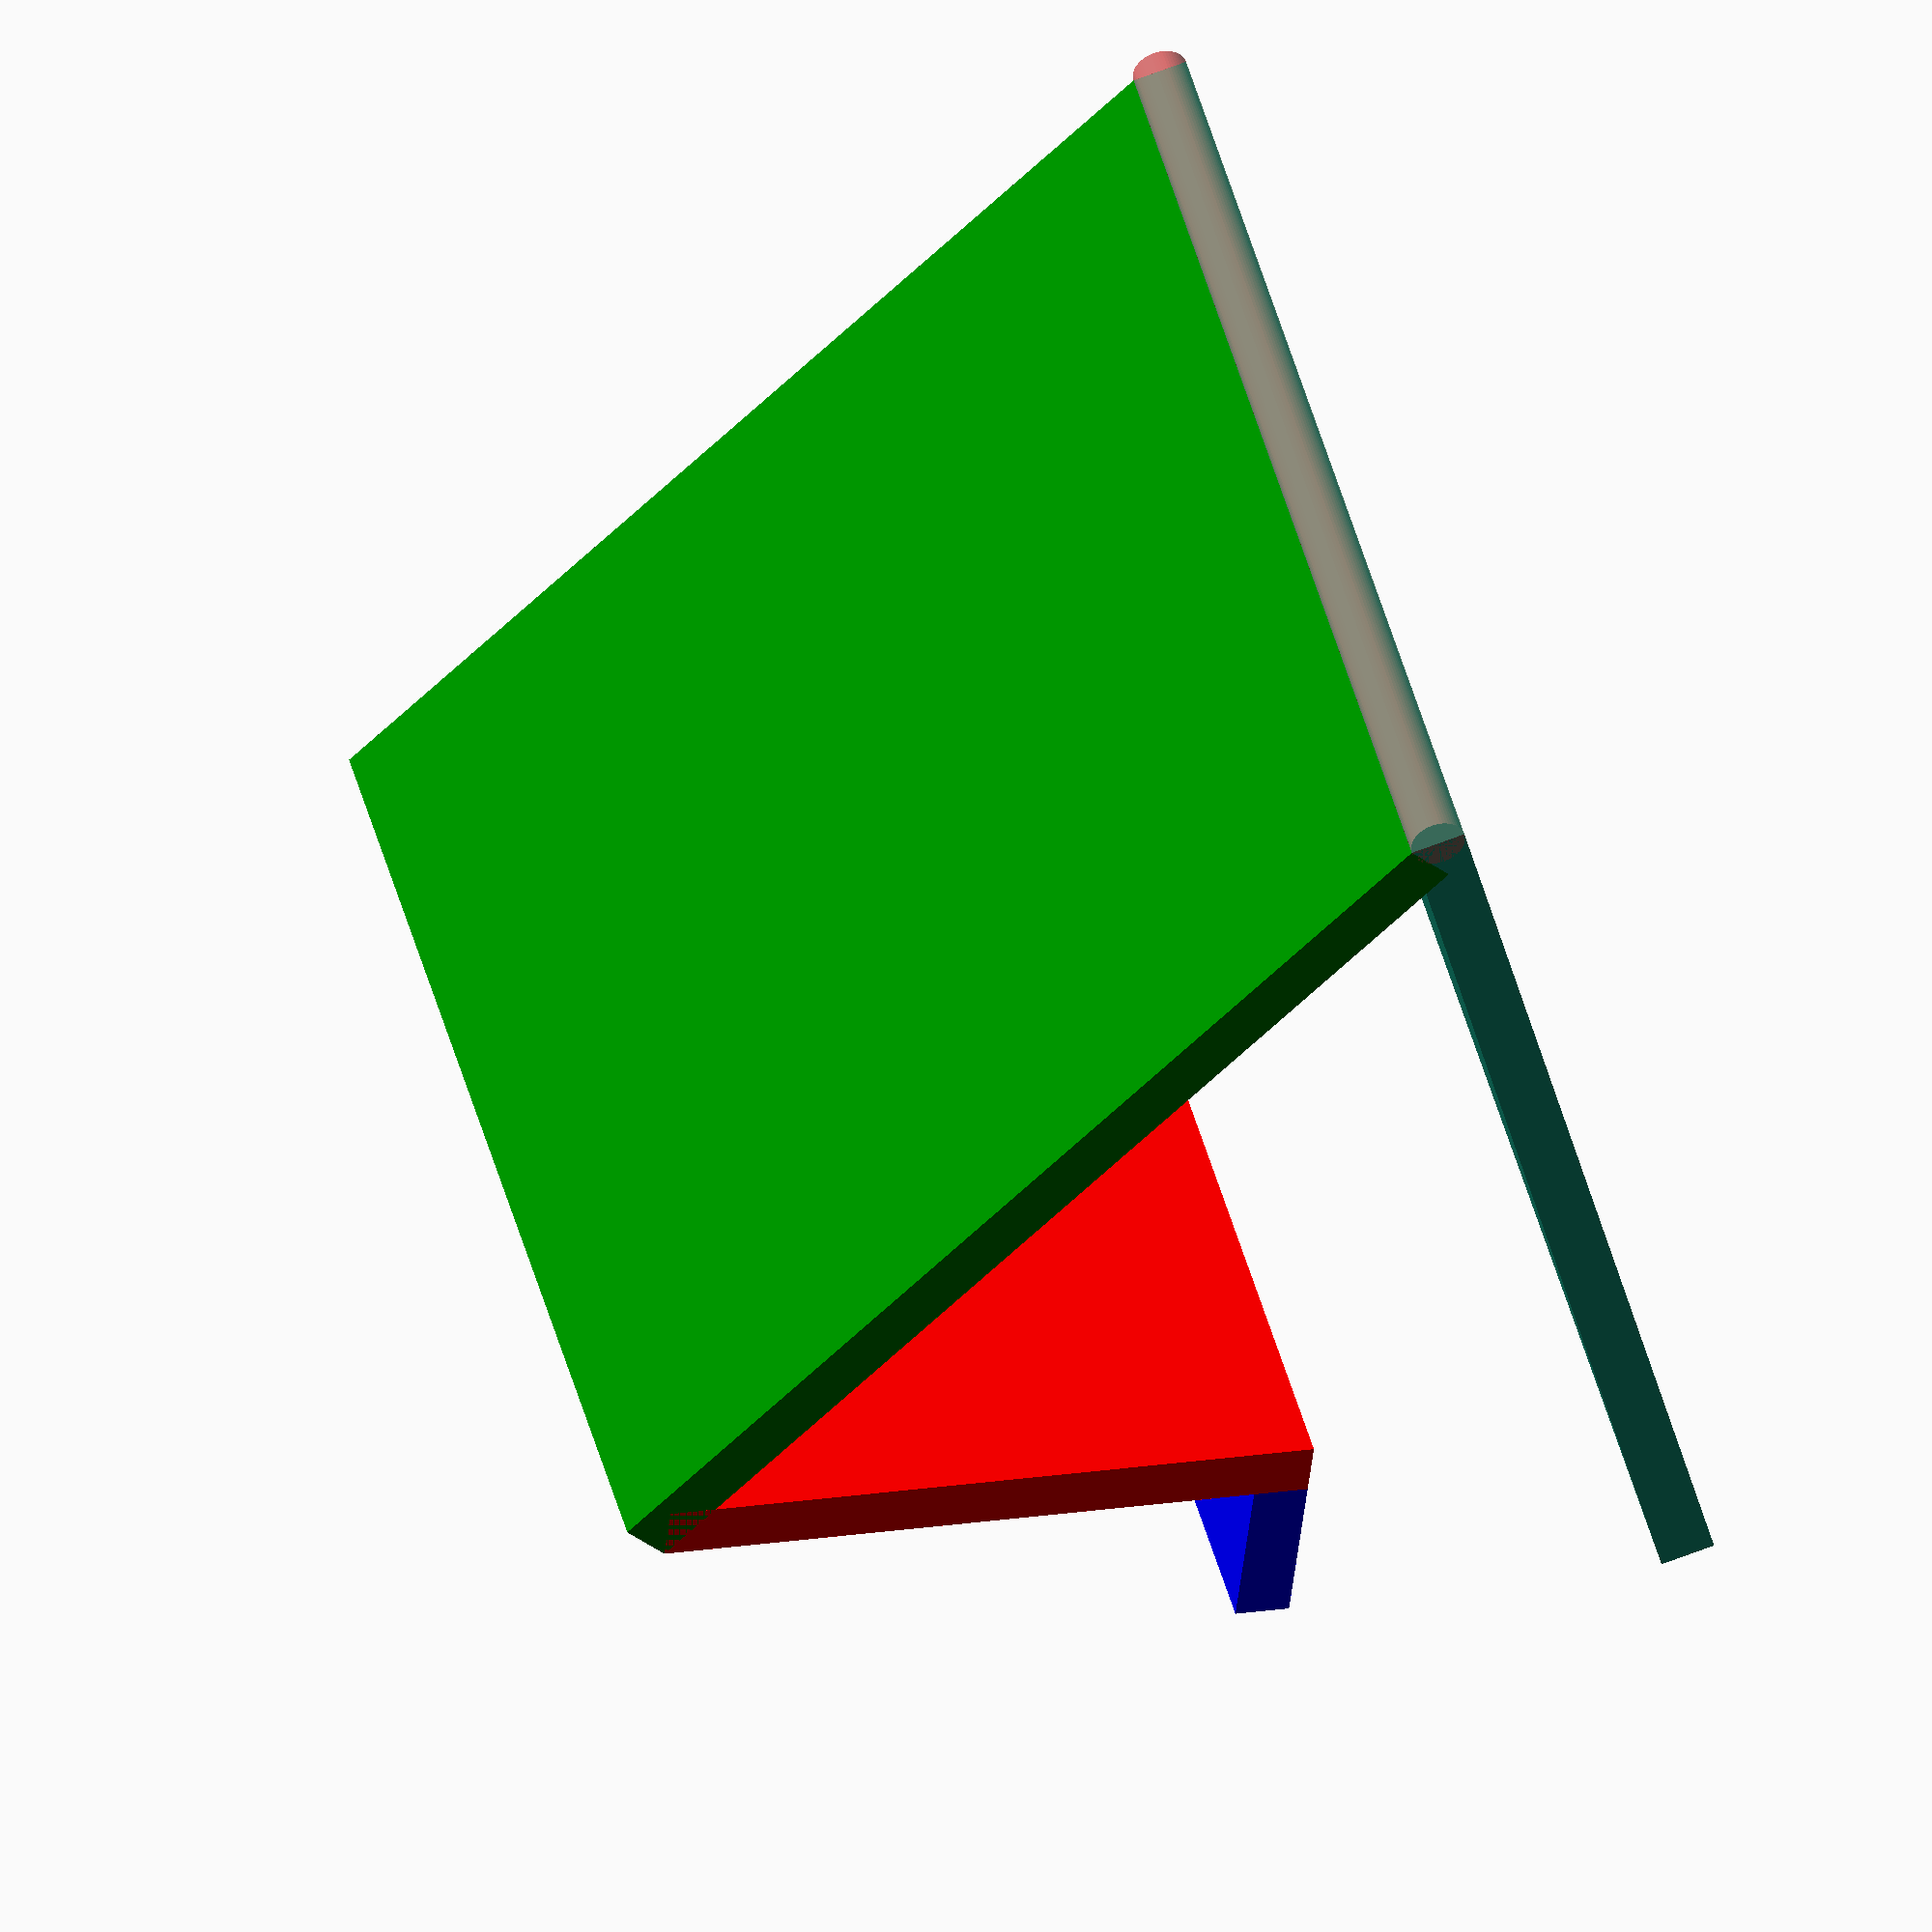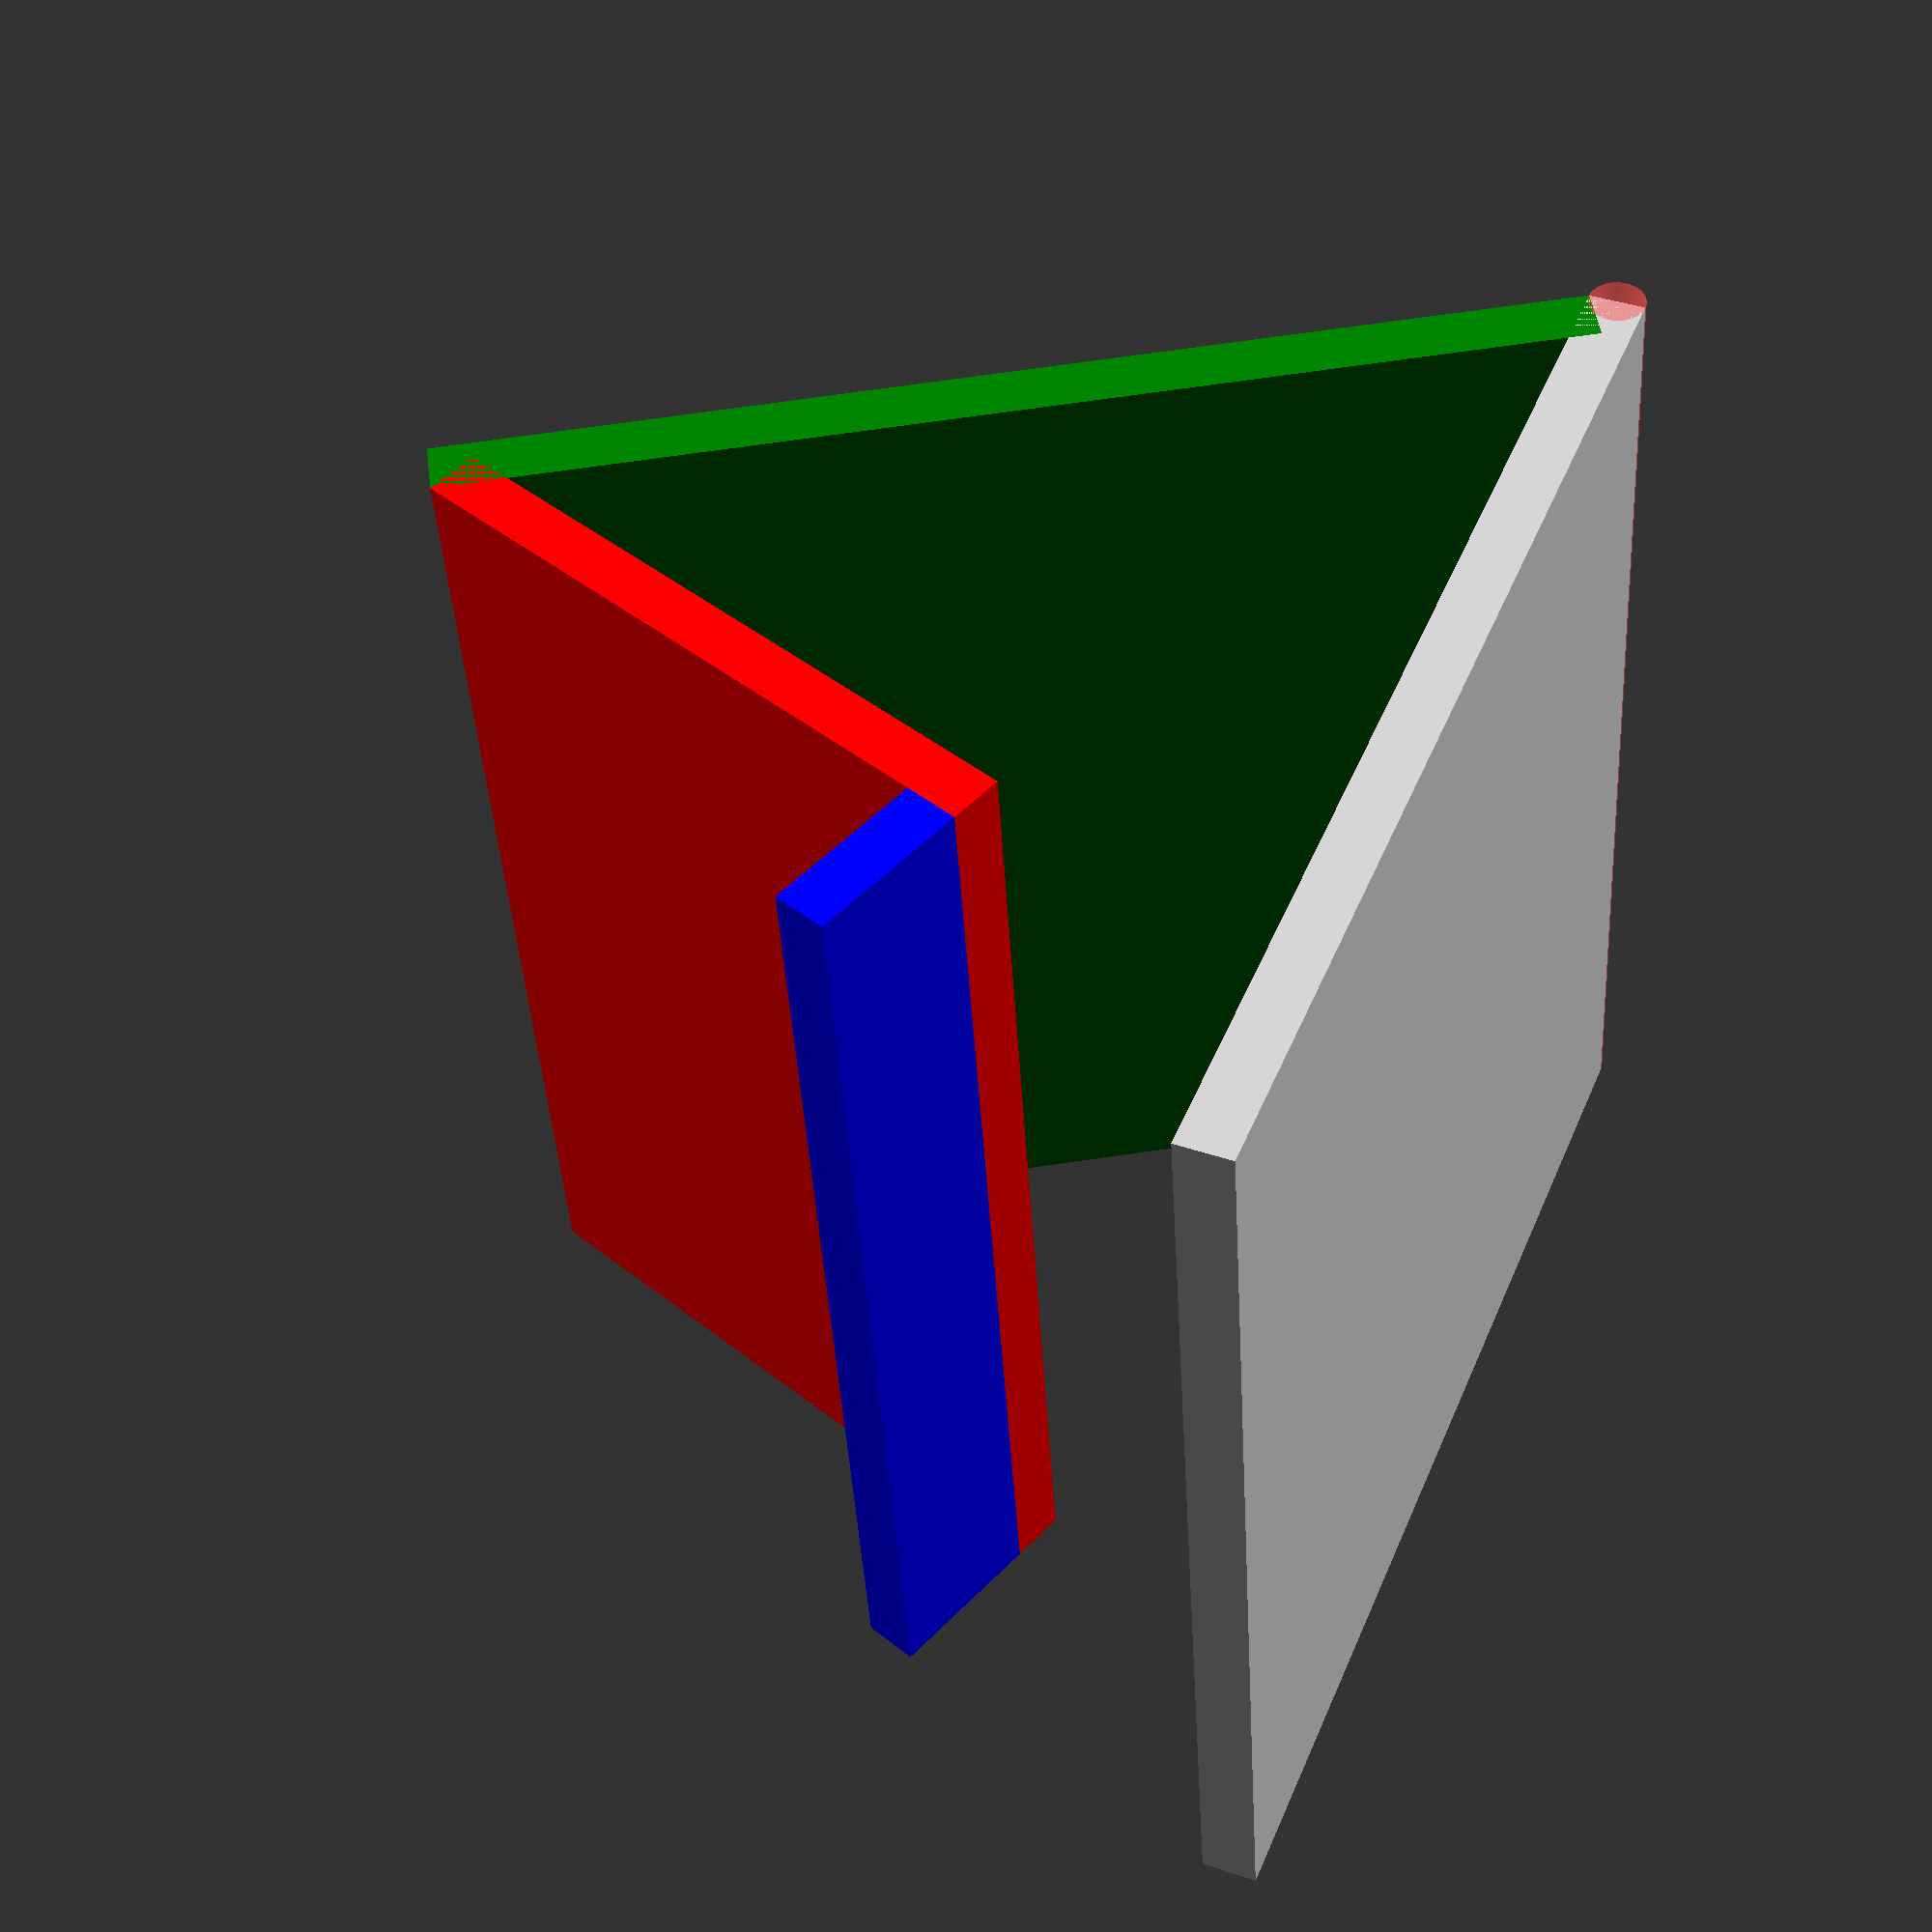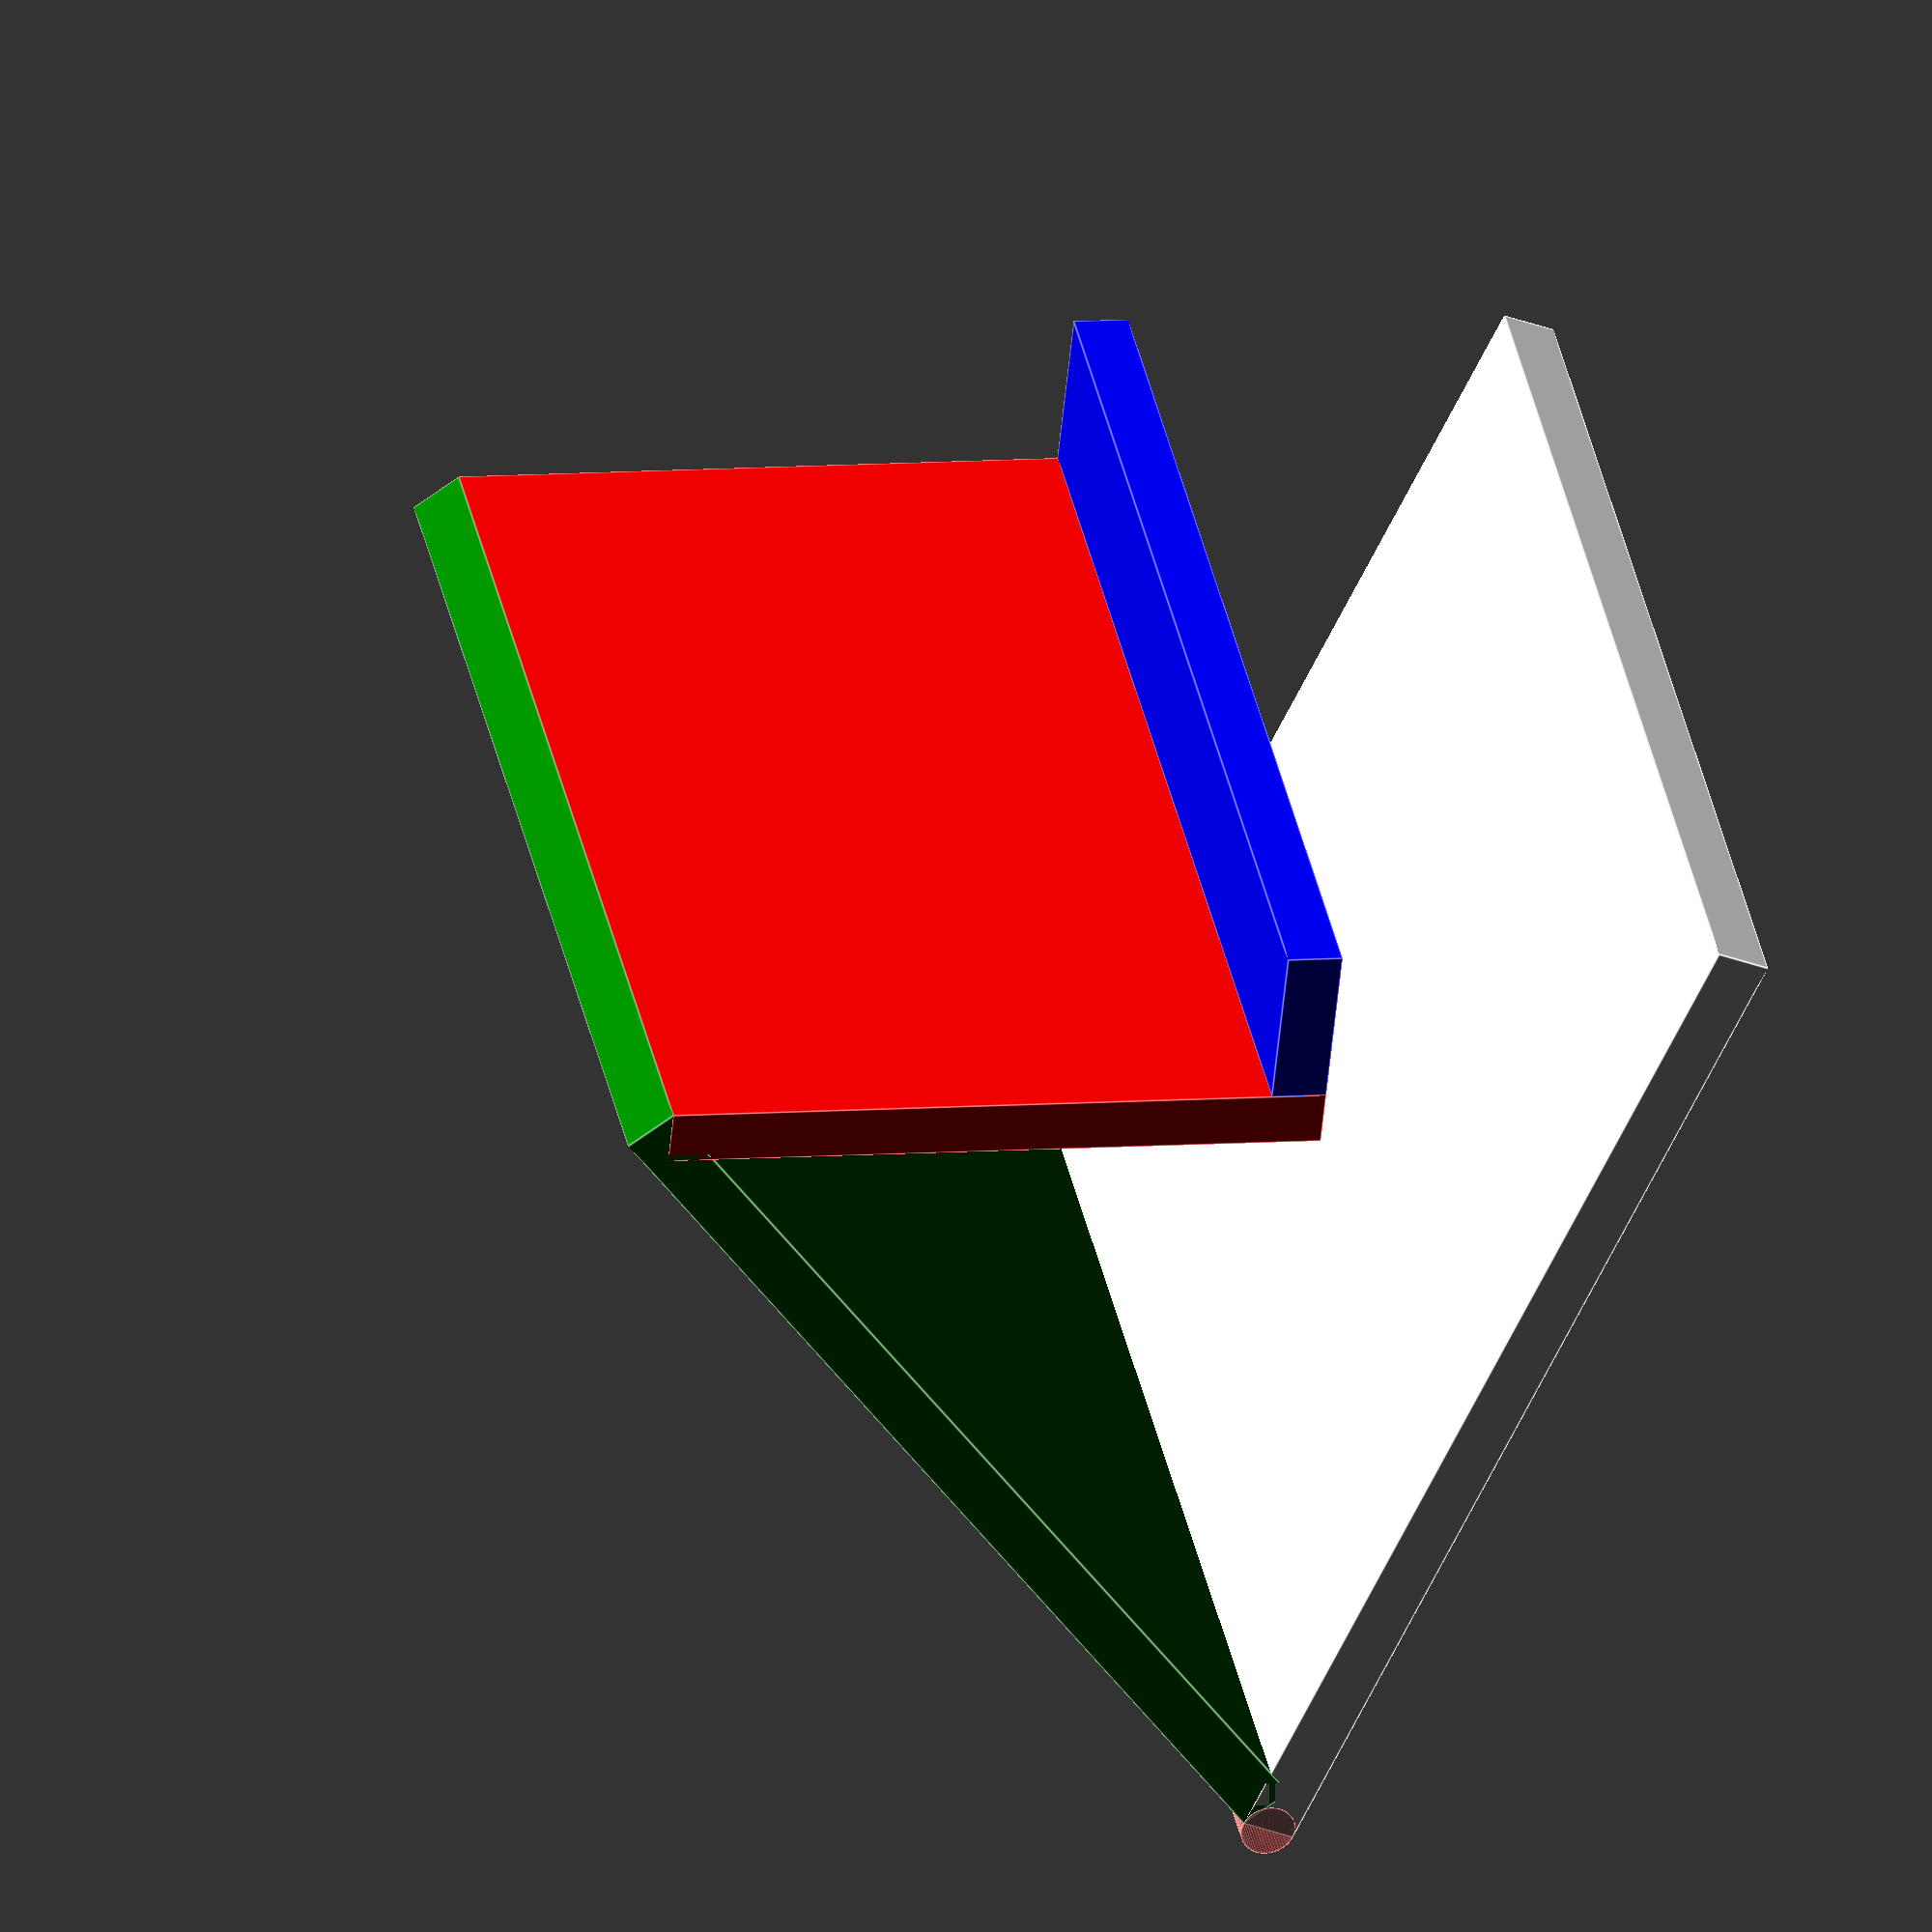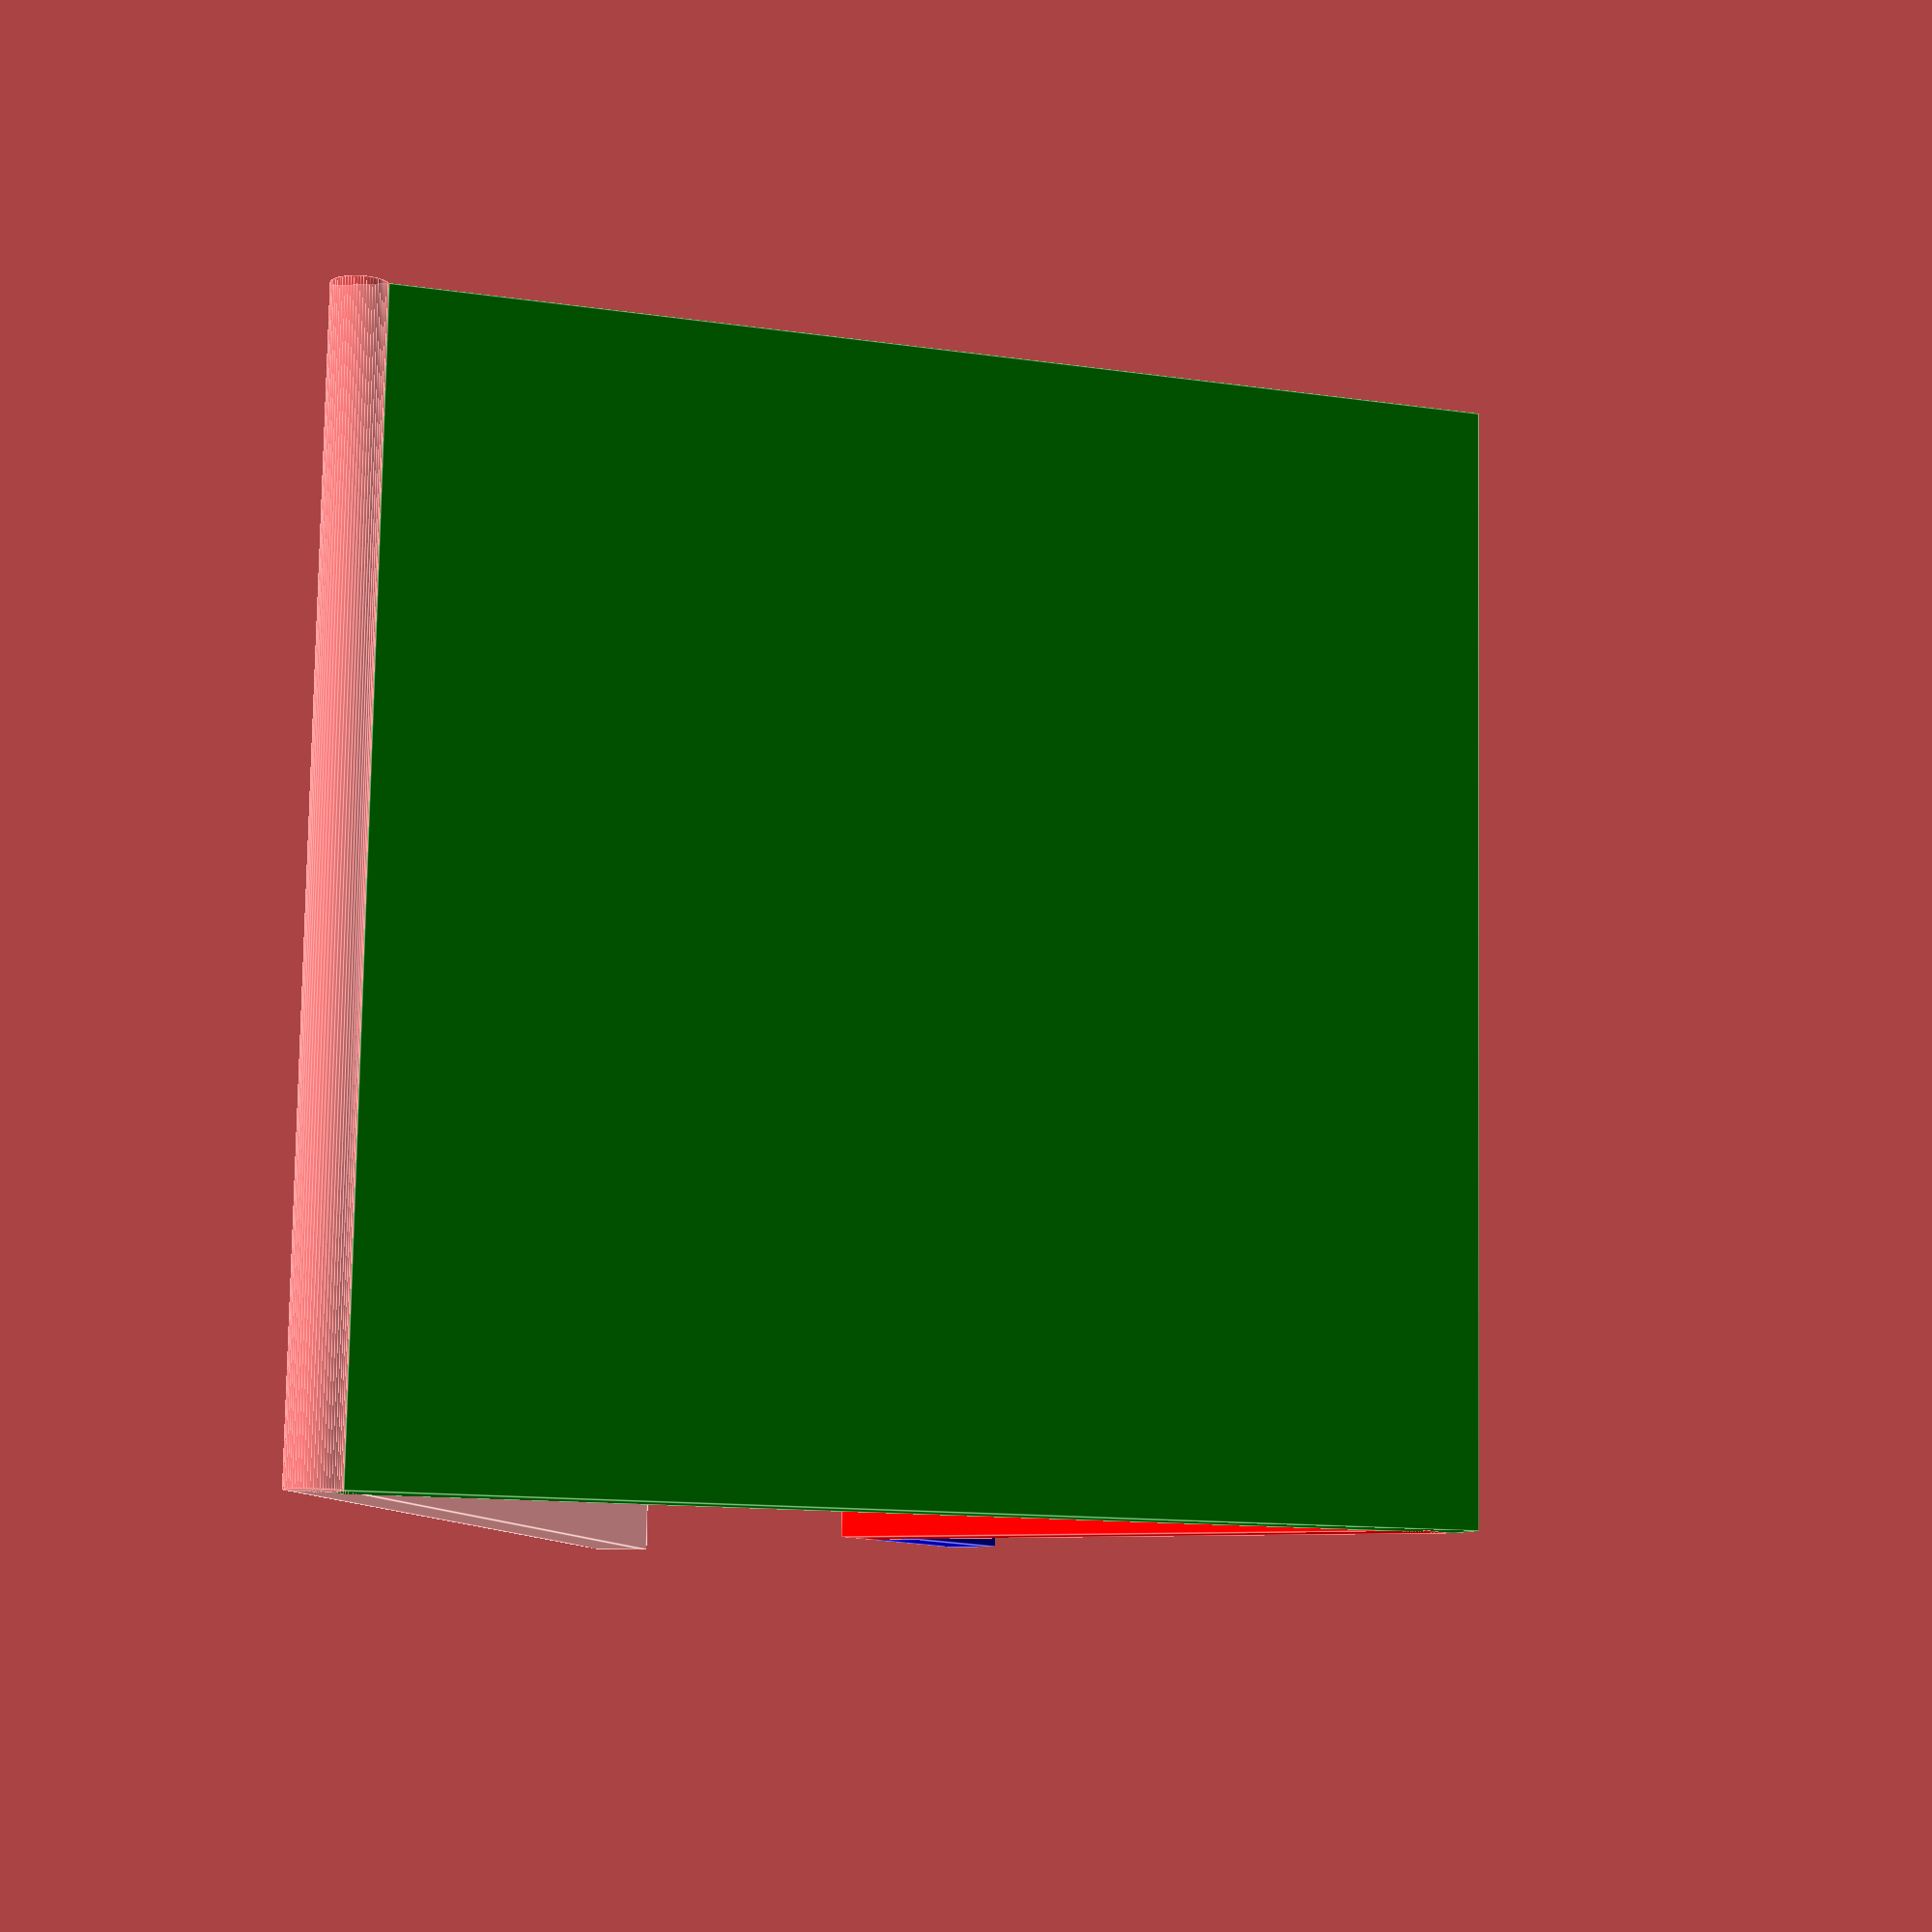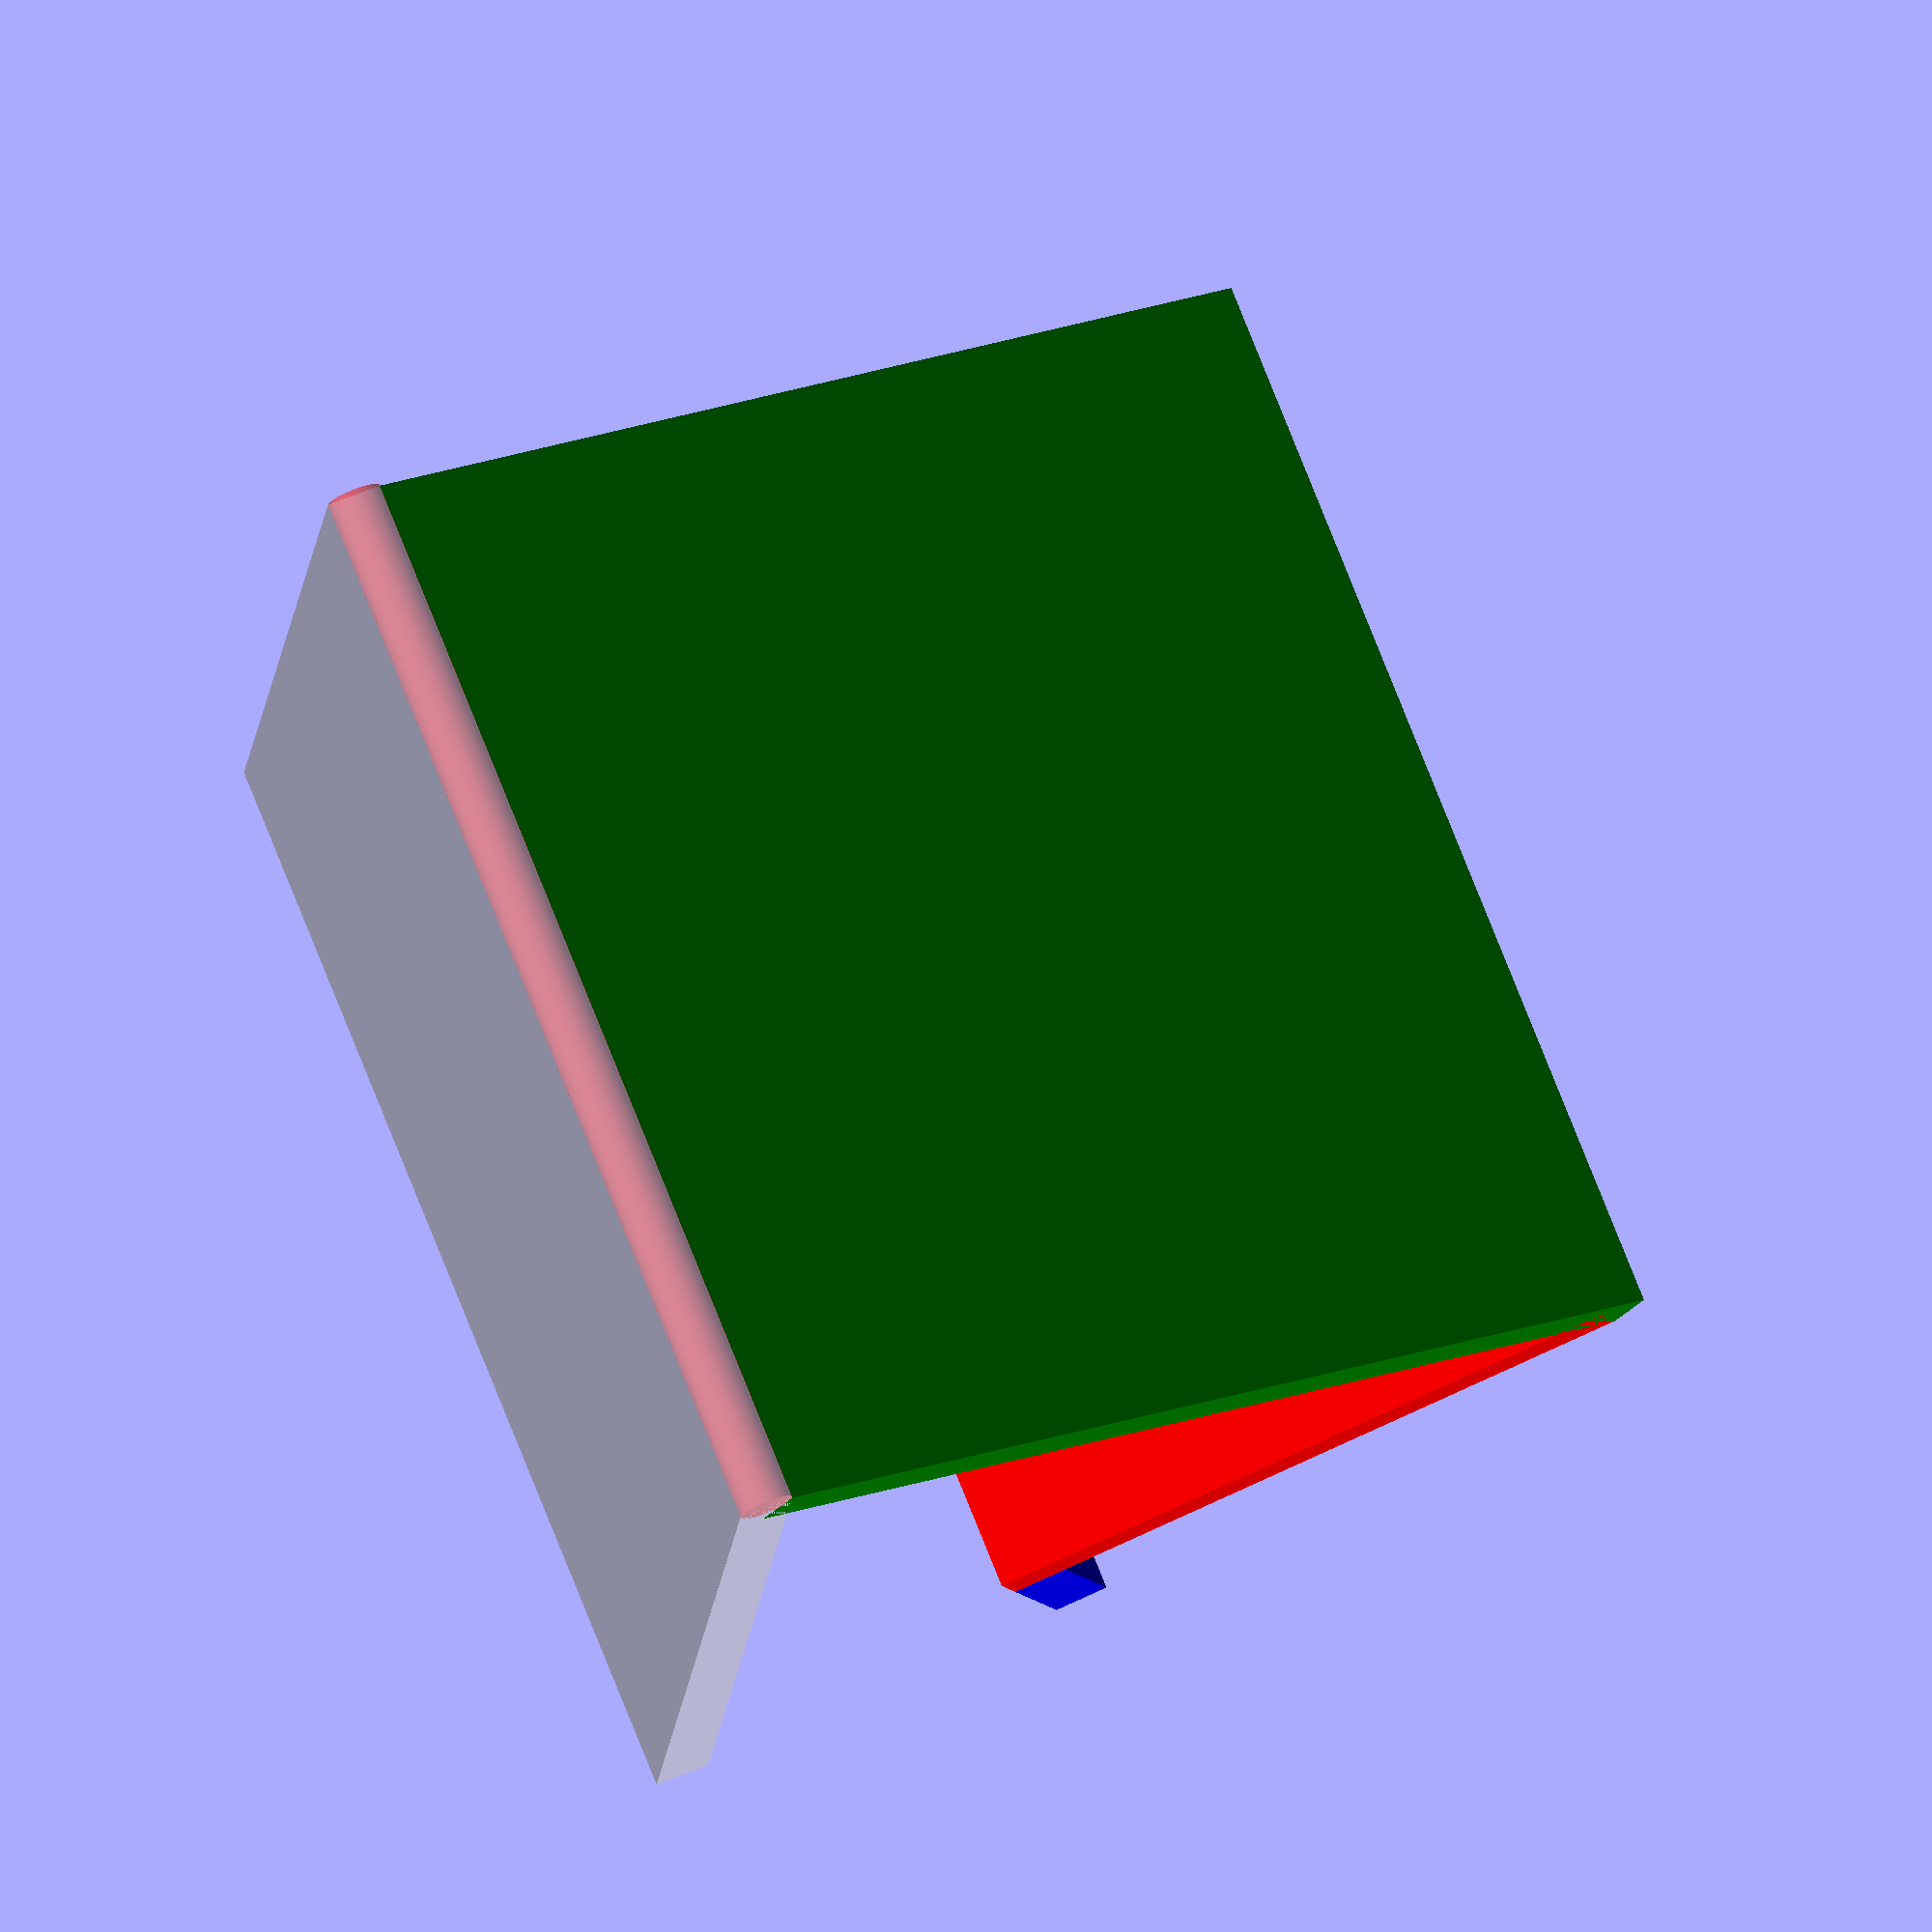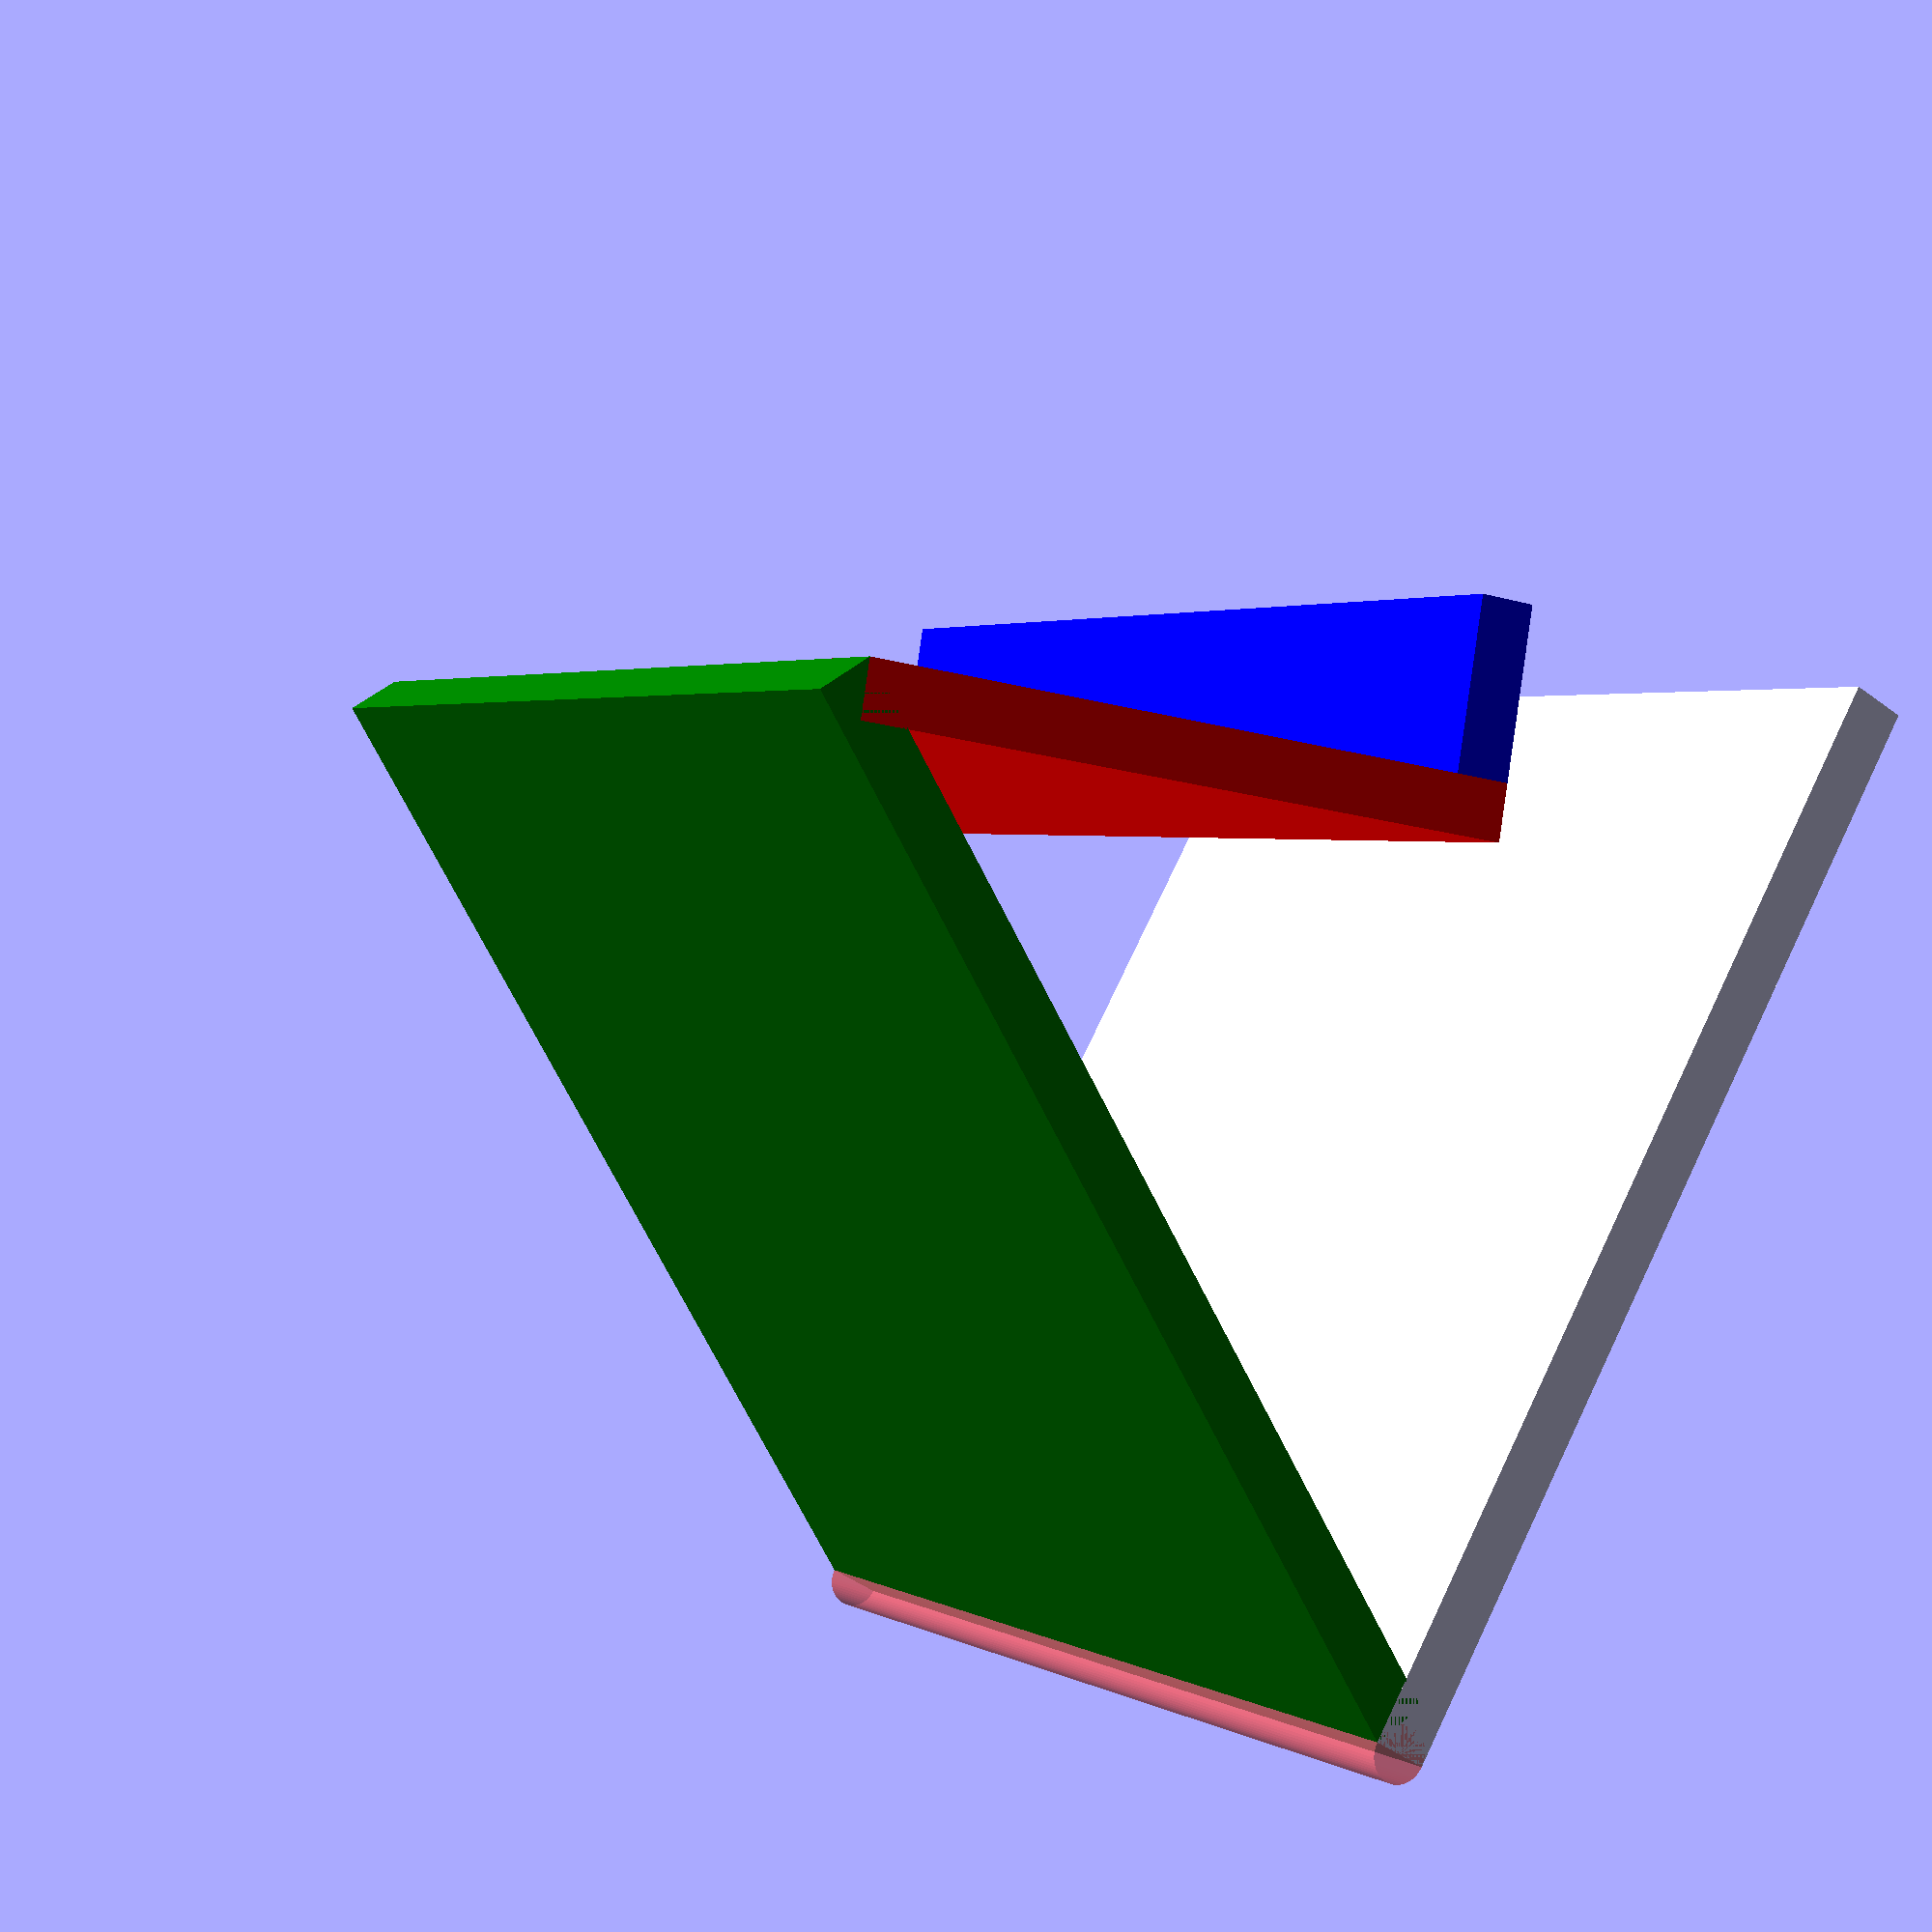
<openscad>


// variables in mm
bottomStand = 100;
backSlant = 100;
frontSlant = 60;

inlayWidth = 15;
phoneBump = 5;

standDepth = 100;
sideWidth = 5;

backAngle = 30;	// less than 90
frontAngle = 160;	// larger than 90

// ____________________________________
//
// Calculated variables
// ____________________________________


// dimensions
bottomCube = [bottomStand, standDepth, sideWidth];
backCube = [sideWidth, standDepth, backSlant];
frontCube = [sideWidth, standDepth, frontSlant];

// angles
phoneAngle = frontAngle - 180;

// translations / offsets
backOffset = [0, 0, sideWidth];

frontOffset = [sin(backAngle)*(backSlant) + cos(backAngle)*sideWidth, 
		0, cos(backAngle)*(backSlant) + sin(backAngle)*sideWidth];
		
inlayOffset = [frontOffset.x + sin(frontAngle)*frontCube.z, 
		frontOffset.y, 
		frontOffset.z + cos(frontAngle)*frontCube.z];

// ______________________________________
//
// start drawing
// ______________________________________

$fn = 60;

// base
cube(bottomCube);

translate([0, 0, sideWidth/2])
{
	rotate([-90, 0, 0])
	{
		color("blue");
		
##		cylinder(d = sideWidth, h = standDepth);
	}
}

// backside 
translate(backOffset)
{
	rotate([0, backAngle, 0])
	{
		color("green")
		{
			cube(backCube);
		}
	}
}

// front
translate(frontOffset)
{
	rotate([0, frontAngle, 0])
	{
		color("red") 
		{
			cube(frontCube);
		}
	}
}

// inlay
translate(inlayOffset)
{
	rotate([0, phoneAngle, 0])
	{
		color("blue")
		{
			cube([inlayWidth, standDepth, sideWidth]);
		}
	}
}




</openscad>
<views>
elev=270.7 azim=48.1 roll=70.4 proj=o view=wireframe
elev=319.9 azim=8.8 roll=112.8 proj=p view=solid
elev=212.5 azim=155.7 roll=117.9 proj=o view=edges
elev=4.1 azim=5.4 roll=280.3 proj=p view=edges
elev=114.6 azim=258.5 roll=292.2 proj=o view=solid
elev=48.0 azim=312.6 roll=50.3 proj=p view=solid
</views>
